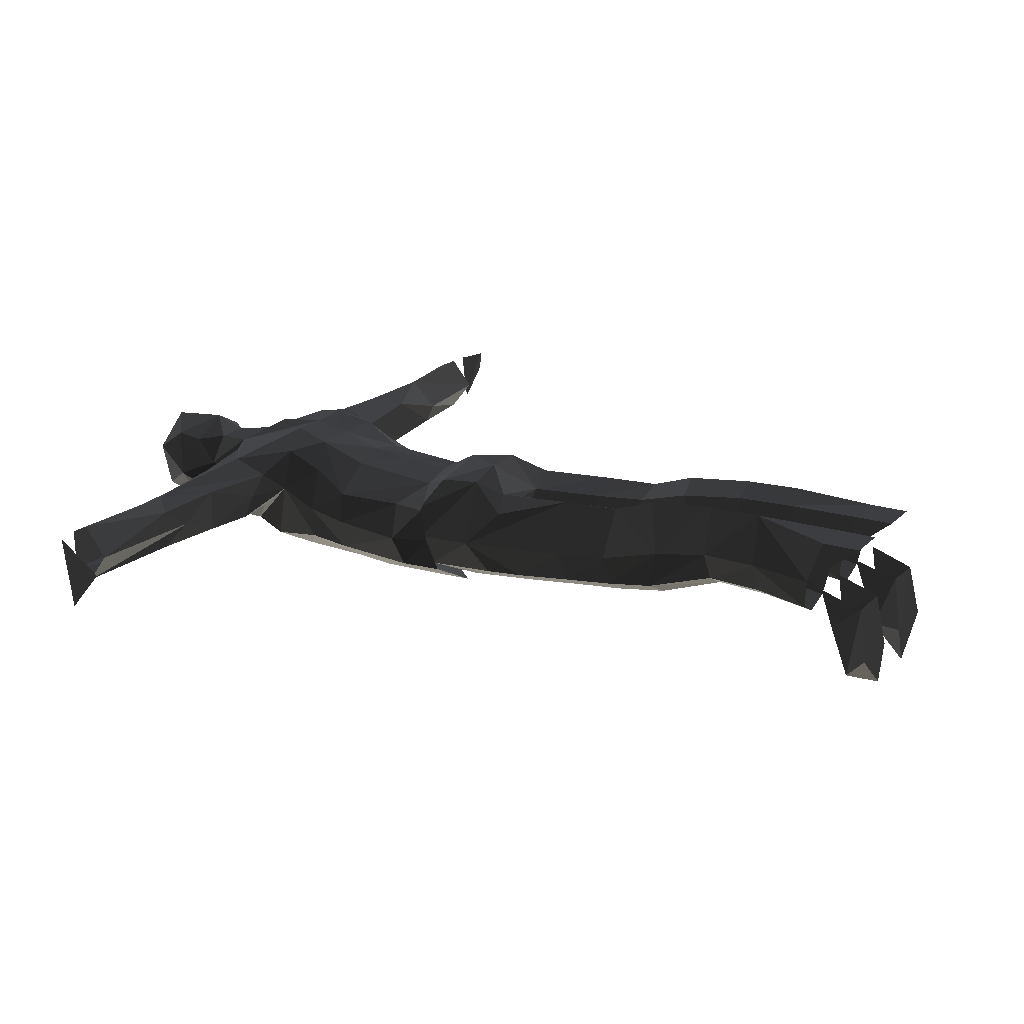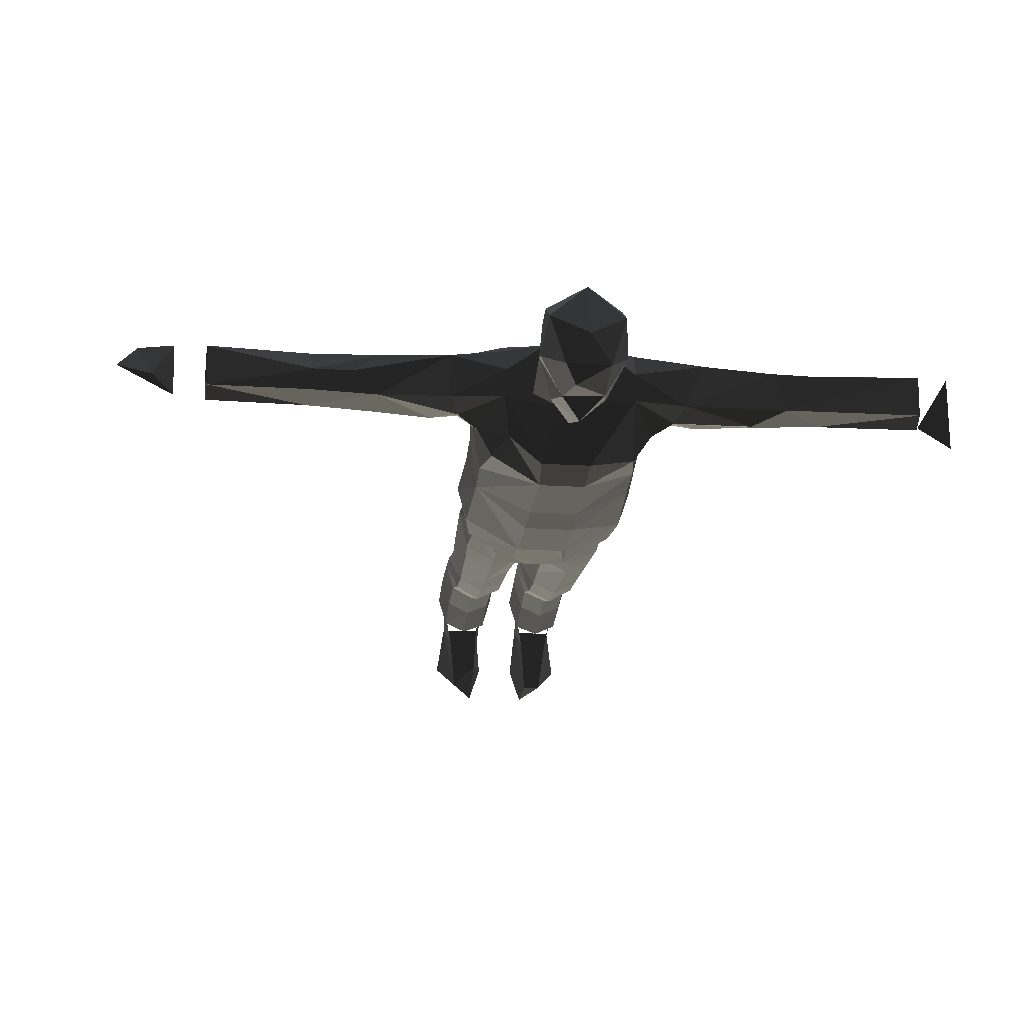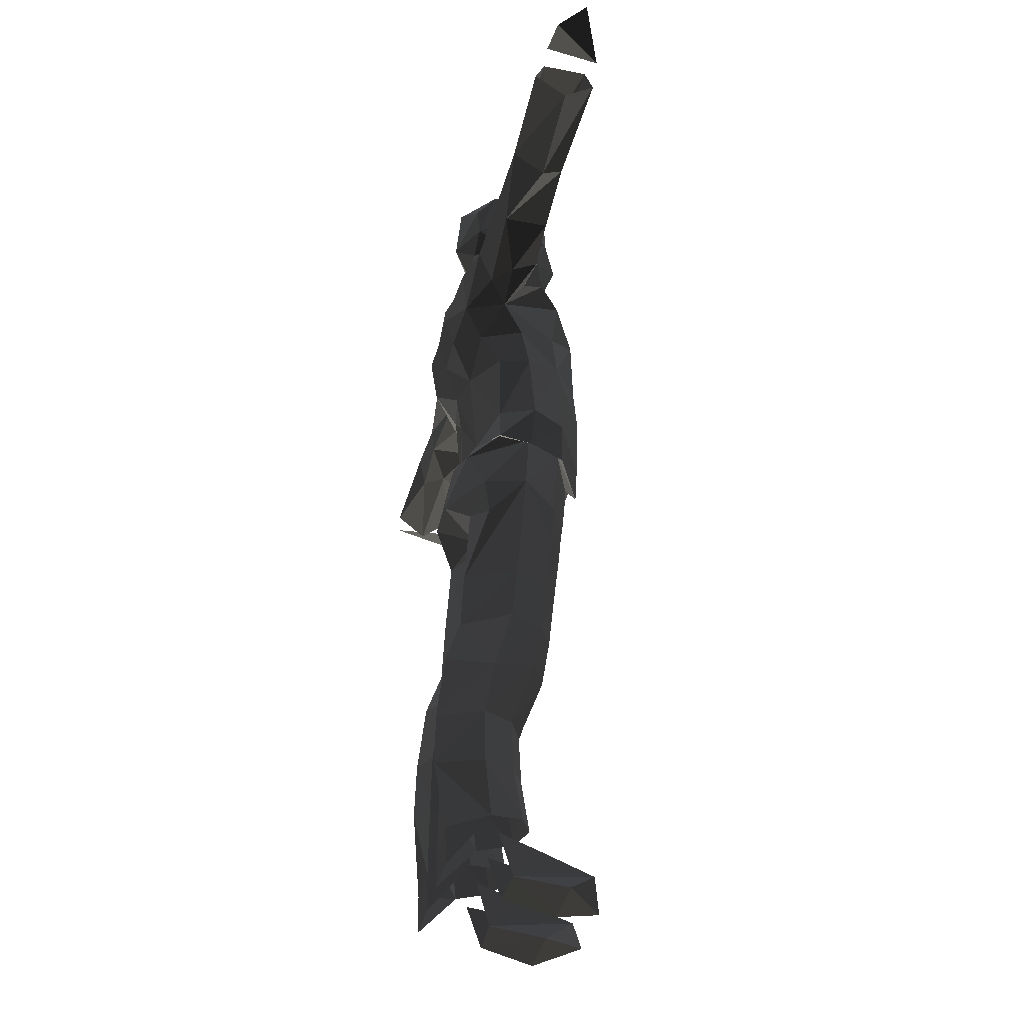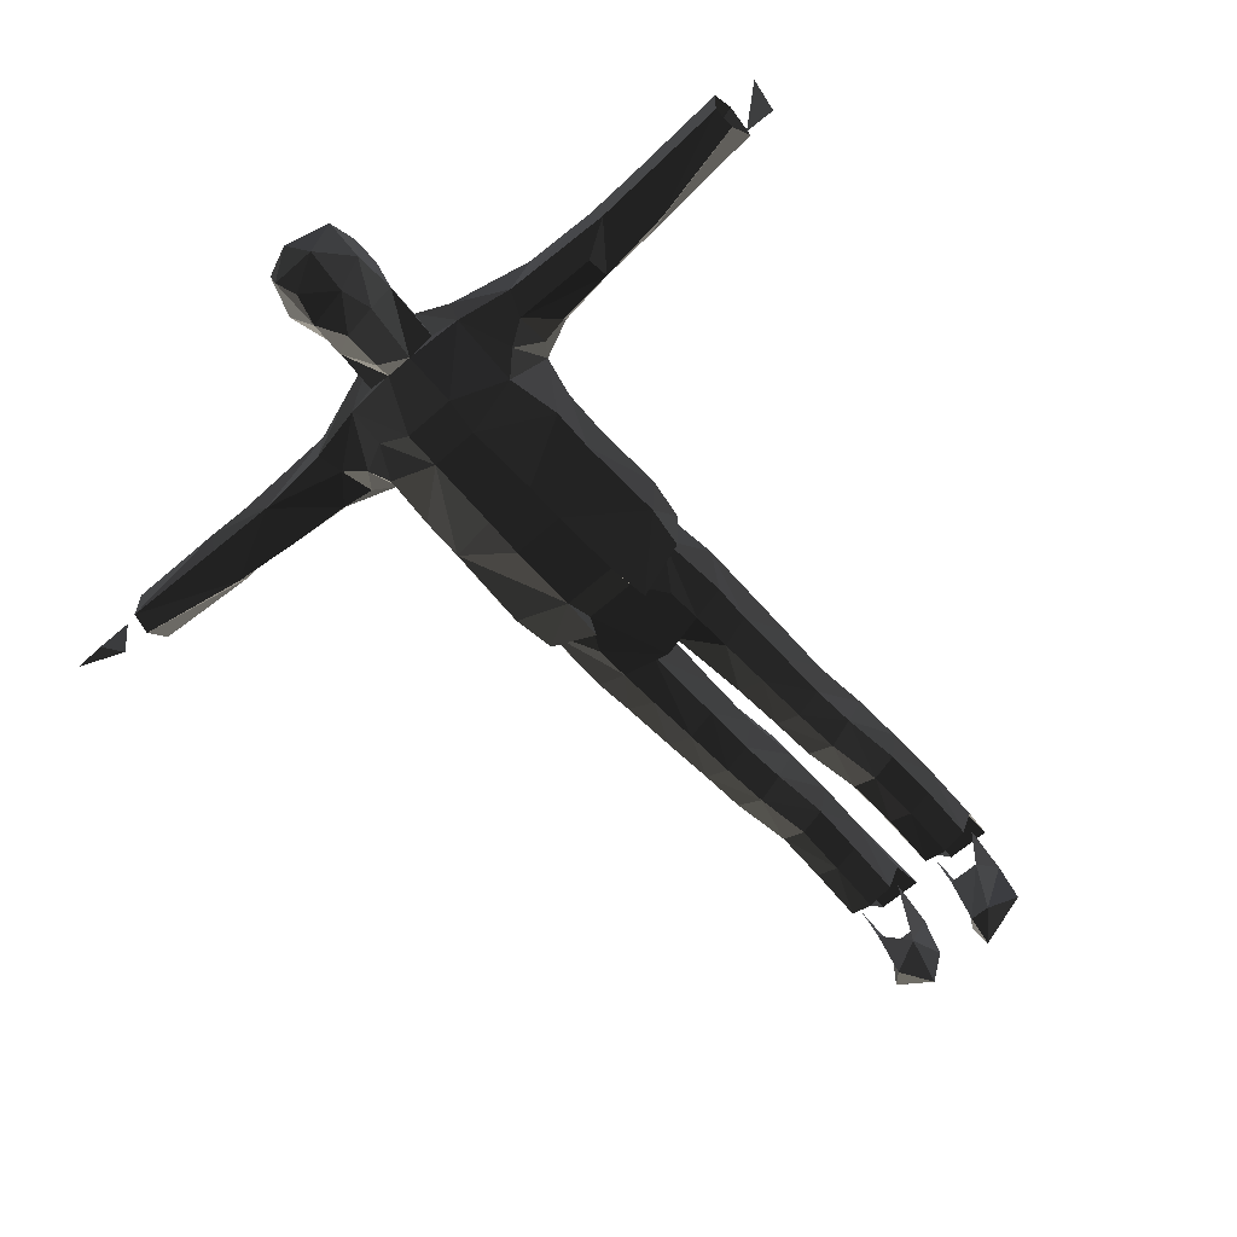
<metadata>
{"format":"obj","ext":"obj","renderer":"f3d","projection":"perspective","resolution":1024,"background":"white","views":[{"elev":19.9,"azim":120.3,"up":"+Y"},{"elev":-21.6,"azim":-6.0,"up":"+Y"},{"elev":-38.8,"azim":-102.9,"up":"+Z"},{"elev":-63.9,"azim":41.9,"up":"+Y"}]}
</metadata>
<code>
v -38.73 -49.82 -309
v 257.7 1.303 191.3
v 280.3 -15.21 194.4
v 328.5 -0.6548 199.9
v 330 24.02 202.5
v 277.4 34.17 204.9
v 25.69 -51.37 -307.8
v 49.21 16.02 -290.9
v 16.46 16.02 -290.9
v 48.09 6.1 -321
v 17.99 7.161 -321
v 21.79 -12.87 -297.6
v 43.25 -12.87 -297.6
v 53.43 -30.14 -327.5
v 14.41 -30.14 -327.5
v 38.73 -49.82 -309
v 23.1 -56.46 -327.5
v -276.5 -1.444 199.8
v -294.6 -20.62 195.2
v -291.1 8.813 211.1
v -303.1 32.85 200.6
v -330 24.02 202.5
v -315.9 15.49 209
v -277.4 34.17 204.9
v -49.21 16.02 -290.9
v -16.46 16.02 -290.9
v -48.09 6.1 -321
v -17.99 7.161 -321
v -43.25 -12.87 -297.6
v -53.43 -30.14 -327.5
v -14.41 -30.14 -327.5
v -21.03 -32.43 -305.7
v -23.1 -56.46 -327.5
v -26.56 0.5472 224.1
v 0 -1.759 327.5
v 0 42.11 274.9
v 0 -38.27 266.6
v -29.67 -3.427 292.6
v -7.31 -29.48 304.8
v -15.25 -19.58 316.8
v -25.9 15.29 316.3
v -26.11 30.33 295.7
v -9.117 -9.05 225
v -12.13 29.47 261.5
v -26.1 28.13 276.2
v -26.73 10.07 262.1
v -18.28 -19.11 257.9
v -3.669 -28.09 239.1
v -13.8 -28.24 283.3
v 0 38.24 315.1
v 29.67 -3.427 292.6
v 15.25 -19.58 316.8
v 25.9 15.29 316.3
v 26.11 30.33 295.7
v 9.117 -9.05 225
v 17.96 -22 266.8
v 12.13 29.47 261.5
v 26.1 28.13 276.2
v 26.73 10.07 262.1
v 14.38 -28.67 288.3
v 20.75 -47.21 17.75
v 255.8 16.39 184.4
v 255 37.25 200.6
v 253.7 30.65 214.3
v 254 -4.603 200.7
v 253 0.9896 214.2
v 184.5 1.525 185.3
v 167.8 15.95 178.3
v 184.7 29.06 184.7
v 173.1 35.36 197.7
v 181 29.23 211.2
v 147.9 30.53 209.9
v 157.5 2.436 209.9
v 26.56 0.5472 224.1
v 18.96 32.48 235.1
v 54.49 -29.12 24.63
v 60.88 -4.307 30.68
v 56.77 17.65 37.92
v 15.88 49.39 -316.3
v 46.42 49.39 -316.3
v 15.74 4.557 -241.5
v 15.83 -1.51 -278.8
v 32.74 -2.912 -241.9
v 32.75 -8.296 -277.9
v 49.33 6.083 -242
v 49.26 -0.09638 -279.1
v 55.49 26.36 -240.8
v 55.39 22.25 -282.3
v 9.131 22.25 -282.3
v 8.765 26.37 -240.7
v 15.9 48.81 -236.5
v 16.02 49.47 -289.4
v 34.25 56.46 -234.4
v 46.32 49.47 -289.4
v 14.65 5.683 -204.1
v 31.74 -1.441 -205.3
v 48.4 7.29 -204.5
v 55.39 20.25 -163.7
v 54.77 26.8 -202.3
v 5.547 20.25 -163.7
v 13.04 42.64 -152.9
v 14.52 48.19 -198.3
v 7.474 26.8 -202.3
v 32.75 50.16 -148.9
v 33.29 55.46 -196.5
v 13.04 -10.21 -156.3
v 31.14 -17.95 -159.1
v 48.75 -8.614 -155.8
v 13.2 -15.27 -122.5
v 31.15 -23.36 -123.8
v 48.58 -13.52 -122.9
v 55.16 8.485 -120.4
v 13.2 32.68 -117.1
v 5.779 8.485 -120.4
v 32.65 39.89 -118.7
v 12.12 -18.88 -85.69
v 31.15 -27.04 -87.03
v 49.69 -17.11 -86.17
v 56.67 5.094 -83.6
v 12.12 29.51 -78.99
v 4.242 5.094 -83.6
v 32.86 37.83 -77
v 30.94 -36.1 3.808
v 17.19 -40.47 27.6
v 59.38 -0.8347 -4.017
v 49.61 -26.56 32.27
v 55.57 -3.764 38.11
v 10.4 26.39 -26.42
v 9.548 -28.49 -24.7
v 31.17 -31.12 -49.7
v 31.19 -33.75 -20.83
v 50.42 -21.39 -46.15
v 51.99 -22.86 -19.43
v 33.06 34.2 -22.18
v 48.06 23.46 -26.42
v 34.87 40.75 1.054
v 13.95 49.26 -2.568
v 48.4 16.48 43.99
v 34.5 37.39 31.01
v 0 33.75 50.8
v 26.77 28.87 49.07
v 17.52 -40.23 195.1
v 16.06 -46.96 171.7
v 51.14 -27.89 177.2
v 62.41 -13.15 188.1
v 51.22 43.37 163.9
v 45.99 33.68 221.1
v 45.37 16.5 228.2
v 45.99 -0.6871 221.1
v 134.2 0.9791 180.1
v 134.6 31.12 179.8
v 134.1 -5.239 196.2
v 95.82 -0.7655 177.5
v 75.92 3.895 173
v 92.28 16.58 171.9
v 76.23 29.1 173.4
v 77.45 38.96 197.4
v 97.54 33.11 211.4
v 83.75 0.617 213.6
v 77.45 -5.962 197.4
v 50.36 31.12 137.5
v 17.96 -50.33 95.05
v 18.29 -49.32 47.19
v 17.49 -48.12 121.5
v 66.01 16.77 160.4
v 56.31 -22.09 139.6
v 63.2 3.085 136.7
v 56.22 -25.52 111.3
v 56.22 17.65 111.5
v 63.59 -2.721 108
v 58.62 -28.36 52.8
v 65.99 -6.305 59.12
v 50.16 16.21 64.99
v 0 53.91 171.9
v 26.47 54.61 171.6
v 25.74 34.3 114.3
v 0 47.82 146.5
v 31.71 48.82 144.6
v 0 35.42 88.51
v -45.94 44.91 203.3
v -17.52 -40.23 195.1
v -16.06 -46.96 171.7
v -17.49 -48.12 121.5
v -56.77 17.65 37.92
v -60.88 -4.307 30.68
v -54.49 -29.12 24.63
v -20.75 -47.21 17.75
v -17.19 -40.47 27.6
v -255.8 16.39 184.4
v -255 37.25 200.6
v -253.7 30.65 214.3
v -254 -4.603 200.7
v -253 0.9896 214.2
v -184.5 1.525 185.3
v -185.4 15.5 179.6
v -182.8 36.06 197.8
v -180.2 15.59 216.8
v -181.7 2.103 211.4
v -152.7 15.95 215.7
v 0 -33.02 -28.77
v 0 -1.706 -19.17
v -18.96 32.48 235.1
v -134.2 0.9791 180.1
v -134.6 31.12 179.8
v -134.6 31.16 210
v -134.2 0.8018 210.2
v -26.47 54.61 171.6
v -13.04 -10.21 -156.3
v -31.14 -17.95 -159.1
v -48.75 -8.614 -155.8
v -15.74 4.557 -241.5
v -32.74 -2.912 -241.9
v -49.33 6.083 -242
v -55.49 26.36 -240.8
v -34.25 56.46 -234.4
v -15.9 48.81 -236.5
v -8.765 26.37 -240.7
v -15.83 -1.51 -278.8
v -32.75 -8.296 -277.9
v -49.26 -0.09638 -279.1
v -55.39 22.25 -282.3
v -16.02 49.47 -289.4
v -9.131 22.25 -282.3
v -46.32 49.47 -289.4
v -15.88 49.39 -316.3
v -46.42 49.39 -316.3
v -14.65 5.683 -204.1
v -31.74 -1.441 -205.3
v -48.4 7.29 -204.5
v -54.77 26.8 -202.3
v -33.29 55.46 -196.5
v -14.52 48.19 -198.3
v -7.474 26.8 -202.3
v -55.39 20.25 -163.7
v -32.75 50.16 -148.9
v -13.04 42.64 -152.9
v -5.547 20.25 -163.7
v -13.2 -15.27 -122.5
v -31.15 -23.36 -123.8
v -48.58 -13.52 -122.9
v -55.16 8.485 -120.4
v -32.65 39.89 -118.7
v -13.2 32.68 -117.1
v -5.779 8.485 -120.4
v -12.12 -18.88 -85.69
v -31.15 -27.04 -87.03
v -49.69 -17.11 -86.17
v -56.67 5.094 -83.6
v -32.86 37.83 -77
v -12.12 29.51 -78.99
v -4.242 5.094 -83.6
v -30.94 -36.1 3.808
v -9.548 -28.49 -24.7
v -59.38 -0.8347 -4.017
v -48.07 26.81 -0.3396
v -51.99 -22.86 -19.43
v -49.61 -26.56 32.27
v -55.57 -3.764 38.11
v -31.19 -33.75 -20.83
v -66.01 16.77 160.4
v 0 49.56 206.5
v -31.17 -31.12 -49.7
v -50.42 -21.39 -46.15
v -33.06 34.2 -22.18
v -10.4 26.39 -26.42
v -34.5 37.39 31.01
v -14.01 43.37 33.37
v -48.06 23.46 -26.42
v -13.95 49.26 -2.568
v -40.51 -22.33 199.3
v -51.14 -27.89 177.2
v -62.41 -13.15 188.1
v -56.22 17.65 111.5
v -45.99 33.68 221.1
v -45.37 16.5 228.2
v -45.99 -0.6871 221.1
v -95.82 -0.7655 177.5
v -92.28 16.58 171.9
v -75.92 3.895 173
v -76.23 29.1 173.4
v -77.45 38.96 197.4
v -83.75 32.38 213.6
v -83.75 0.617 213.6
v -77.45 -5.962 197.4
v -17.96 -50.33 95.05
v -51.22 43.37 163.9
v -56.31 -22.09 139.6
v -63.2 3.085 136.7
v -50.36 31.12 137.5
v -56.22 -25.52 111.3
v -63.59 -2.721 108
v -31.71 48.82 144.6
v -25.74 34.3 114.3
v 0 39.11 116.3
v -18.29 -49.32 47.19
v -58.62 -28.36 52.8
v -65.99 -6.305 59.12
v -50.16 16.21 64.99
v -48.4 16.48 43.99
v -26.77 28.87 49.07
v 0 -0.7883 75.76
v -0.3297 15.52 119.2
v -0.3297 8.72 191.3
v -0.3297 12.12 211.1
v -0.3297 7.536 241.4
v 4.863 8.72 191.3
v 60.5 11.6 191.4
v 151.2 9.955 195.1
v 247.7 4.262 194.4
v -5.522 8.72 191.3
v -61.16 11.6 191.4
v -152.6 9.955 191.6
v -248.4 4.262 194.4
v 38.67 15.09 20.3
v 26.89 4.868 -143.6
v 21.2 7.573 -293
v -39.33 15.09 20.3
v -27.55 4.868 -143.6
v -21.86 7.573 -293
g group0
g group1
f 177 293 294
f 293 177 292
f 207 177 174
f 177 207 292
f 294 300 179
f 300 294 293
f 291 298 273
f 298 291 297
f 290 297 291
f 297 290 296
f 273 288 291
f 290 288 287
f 288 290 291
f 287 260 271
f 260 287 288
f 290 182 183
f 182 290 287
f 295 290 285
f 290 295 296
f 289 293 292
f 293 289 273
f 293 298 300
f 298 293 273
f 280 278 260
f 260 277 279
f 277 260 278
f 284 279 277
f 206 283 284
f 206 282 283
f 282 206 199
f 205 282 199
f 205 281 282
f 281 205 196
f 281 204 280
f 204 281 196
f 204 278 280
f 278 203 277
f 203 278 204
f 277 206 284
f 206 277 203
f 271 182 287
f 284 276 272
f 276 284 283
f 283 275 276
f 275 283 282
f 275 282 274
f 274 281 180
f 281 274 282
f 55 181 43
f 260 289 286
f 289 260 288
f 181 276 43
f 276 181 270
f 276 270 272
f 271 272 270
f 182 270 181
f 270 182 271
f 267 140 300
f 266 300 299
f 267 269 137
f 265 137 269
f 264 255 268
f 266 269 267
f 269 266 255
f 269 264 265
f 264 269 255
f 286 292 207
f 202 174 261
f 174 202 207
f 280 260 286
f 272 279 284
f 279 272 260
f 254 256 263
f 263 259 262
f 259 263 256
f 253 262 259
f 258 266 299
f 258 255 266
f 255 258 254
f 257 254 258
f 255 254 268
f 256 254 257
f 200 201 253
f 252 200 259
f 259 257 252
f 257 259 256
f 257 188 252
f 259 200 253
f 249 264 268
f 250 201 265
f 201 250 251
f 254 249 268
f 249 254 248
f 263 248 254
f 248 263 247
f 247 262 246
f 262 247 263
f 246 253 245
f 253 246 262
f 251 253 201
f 253 251 245
f 265 249 250
f 249 265 264
f 243 251 250
f 251 243 244
f 248 242 249
f 242 248 241
f 247 241 248
f 241 247 240
f 240 246 239
f 246 240 247
f 239 245 238
f 245 239 246
f 244 245 251
f 245 244 238
f 250 242 243
f 242 250 249
f 244 243 237
f 242 241 234
f 240 234 241
f 234 240 210
f 209 240 239
f 240 209 210
f 209 238 208
f 238 209 239
f 237 238 244
f 238 237 208
f 232 237 236
f 237 232 233
f 234 231 235
f 231 234 230
f 210 230 234
f 230 210 229
f 229 209 228
f 209 229 210
f 227 209 208
f 209 227 228
f 233 208 237
f 208 233 227
f 235 232 236
f 232 235 231
f 216 223 217
f 223 216 222
f 221 215 214
f 215 221 224
f 220 214 213
f 214 220 221
f 220 212 219
f 212 220 213
f 218 212 211
f 212 218 219
f 217 218 211
f 218 217 223
f 216 224 222
f 224 216 215
f 223 222 225
f 224 221 226
f 224 225 222
f 225 224 226
f 216 233 232
f 233 216 217
f 230 215 231
f 215 230 214
f 229 214 230
f 214 229 213
f 212 229 228
f 229 212 213
f 211 228 227
f 228 211 212
f 217 227 233
f 227 217 211
f 231 216 232
f 216 231 215
f 236 237 243
f 234 235 242
f 242 236 243
f 236 242 235
f 300 184 299
f 299 185 258
f 185 299 184
f 185 257 258
f 257 185 186
f 257 187 188
f 187 257 186
f 276 202 34
f 202 276 275
f 43 276 34
f 202 275 274
f 199 206 197
f 197 205 199
f 198 206 194
f 197 206 198
f 204 196 195
f 195 194 204
f 194 193 198
f 193 194 192
f 193 197 198
f 197 193 191
f 191 196 197
f 196 189 195
f 189 196 190
f 195 192 194
f 192 195 189
f 203 204 194
f 194 206 203
f 197 196 205
f 196 191 190
f 188 200 252
f 186 295 187
f 295 186 296
f 296 185 297
f 185 296 186
f 297 184 298
f 184 297 185
f 300 298 184
f 300 140 179
f 295 188 187
f 180 202 274
f 180 207 202
f 207 180 286
f 162 183 164
f 183 162 285
f 164 183 143
f 178 294 176
f 294 178 177
f 175 177 178
f 177 175 174
f 176 179 141
f 179 176 294
f 173 170 169
f 170 173 172
f 172 168 170
f 168 172 171
f 167 169 170
f 167 168 166
f 168 167 170
f 165 166 144
f 166 165 167
f 163 285 162
f 285 163 295
f 164 166 168
f 166 164 143
f 171 162 168
f 162 171 163
f 178 169 161
f 169 178 176
f 169 141 173
f 141 169 176
f 155 156 165
f 153 165 154
f 165 153 155
f 160 153 154
f 152 159 73
f 159 152 160
f 73 159 72
f 72 159 158
f 157 72 158
f 72 156 151
f 156 72 157
f 155 151 156
f 150 155 153
f 155 150 151
f 150 160 152
f 160 150 153
f 166 143 144
f 160 149 159
f 149 160 145
f 159 149 148
f 148 158 159
f 158 148 147
f 157 158 147
f 182 143 183
f 143 181 142
f 181 143 182
f 55 142 181
f 161 165 146
f 165 161 167
f 55 149 142
f 145 144 149
f 144 142 149
f 142 144 143
f 141 267 139
f 267 141 140
f 139 138 141
f 137 139 267
f 136 138 139
f 136 134 135
f 136 139 137
f 137 134 136
f 134 137 265
f 178 146 175
f 75 174 175
f 174 75 261
f 261 75 202
f 165 156 146
f 154 145 160
f 145 154 165
f 133 125 132
f 132 131 133
f 131 132 130
f 129 131 130
f 265 201 128
f 136 127 138
f 127 136 125
f 125 126 127
f 125 136 135
f 125 133 126
f 200 188 124
f 129 201 200
f 131 200 123
f 126 131 123
f 133 131 126
f 126 123 124
f 200 131 129
f 134 122 135
f 201 120 128
f 120 201 121
f 122 125 135
f 125 122 119
f 119 132 125
f 132 119 118
f 118 130 132
f 130 118 117
f 116 130 117
f 130 116 129
f 129 121 201
f 121 129 116
f 134 120 122
f 120 134 128
f 121 113 120
f 113 121 114
f 115 119 122
f 119 115 112
f 112 118 119
f 118 112 111
f 111 117 118
f 117 111 110
f 109 117 110
f 117 109 116
f 116 114 121
f 114 116 109
f 122 113 115
f 113 122 120
f 113 114 100
f 112 115 98
f 98 111 112
f 111 98 108
f 108 110 111
f 110 108 107
f 107 109 110
f 109 107 106
f 109 100 114
f 100 109 106
f 100 102 101
f 102 100 103
f 105 98 104
f 98 105 99
f 99 108 98
f 108 99 97
f 96 108 97
f 108 96 107
f 95 107 96
f 107 95 106
f 106 103 100
f 103 106 95
f 104 102 105
f 102 104 101
f 89 91 90
f 91 89 92
f 93 88 87
f 88 93 94
f 87 86 85
f 86 87 88
f 84 85 86
f 85 84 83
f 82 83 84
f 83 82 81
f 82 90 81
f 90 82 89
f 93 92 94
f 92 93 91
f 92 89 79
f 88 94 80
f 92 80 94
f 80 92 79
f 103 91 102
f 91 103 90
f 93 99 105
f 99 93 87
f 87 97 99
f 97 87 85
f 83 97 85
f 97 83 96
f 81 96 83
f 96 81 95
f 95 90 103
f 90 95 81
f 105 91 93
f 91 105 102
f 100 101 113
f 104 98 115
f 113 104 115
f 104 113 101
f 78 141 138
f 77 138 127
f 138 77 78
f 126 77 127
f 77 126 76
f 126 61 76
f 61 126 124
f 124 295 163
f 295 124 188
f 75 149 74
f 149 75 148
f 149 55 74
f 148 75 147
f 151 70 72
f 69 70 151
f 68 69 151
f 67 66 65
f 66 67 73
f 66 73 64
f 71 64 73
f 62 69 68
f 69 62 63
f 65 68 67
f 68 65 62
f 68 150 67
f 150 68 151
f 150 73 67
f 73 150 152
f 71 73 72
f 72 70 71
f 64 70 63
f 70 64 71
f 69 63 70
f 124 123 200
f 61 171 76
f 171 61 163
f 77 171 172
f 171 77 76
f 78 172 173
f 172 78 77
f 173 141 78
f 140 141 179
f 124 163 61
f 147 75 157
f 157 175 146
f 175 157 75
f 52 60 39
f 37 55 48
f 49 39 60
f 59 58 57
f 57 58 36
f 56 51 59
f 75 59 57
f 202 75 57
f 51 56 60
f 56 59 55
f 37 60 56
f 60 37 49
f 59 75 74
f 55 59 74
f 54 36 58
f 36 54 50
f 54 53 50
f 53 35 50
f 52 35 53
f 54 59 51
f 53 54 51
f 59 54 58
f 51 52 53
f 51 60 52
f 39 49 40
f 38 46 45
f 45 46 44
f 36 44 57
f 44 36 45
f 49 46 38
f 46 49 47
f 46 202 44
f 57 44 202
f 46 47 43
f 48 43 47
f 47 37 48
f 49 37 47
f 202 46 34
f 46 43 34
f 55 43 48
f 42 36 50
f 36 42 45
f 41 42 50
f 35 41 50
f 52 39 40
f 40 35 52
f 35 40 41
f 45 41 38
f 40 38 41
f 49 38 40
f 1 32 33
f 30 1 33
f 30 33 31
f 33 32 31
f 32 1 29
f 1 27 29
f 27 1 30
f 31 27 30
f 27 31 28
f 32 28 31
f 28 32 26
f 29 27 25
f 20 24 18
f 24 20 21
f 21 20 23
f 20 18 23
f 23 18 21
f 16 14 17
f 7 16 17
f 15 17 14
f 7 17 15
f 7 13 16
f 13 7 12
f 10 16 13
f 16 10 14
f 10 15 14
f 15 10 11
f 7 11 12
f 11 7 15
f 12 11 9
f 10 13 8
f 6 2 3
f 290 183 285
f 273 289 288
f 267 300 266
f 289 292 286
f 281 286 180
f 272 271 260
f 281 280 286
f 162 164 168
f 167 161 169
f 146 178 161
f 165 144 145
f 146 156 157
f 265 128 134
f 37 56 55
f 42 41 45
f 18 24 21

</code>
